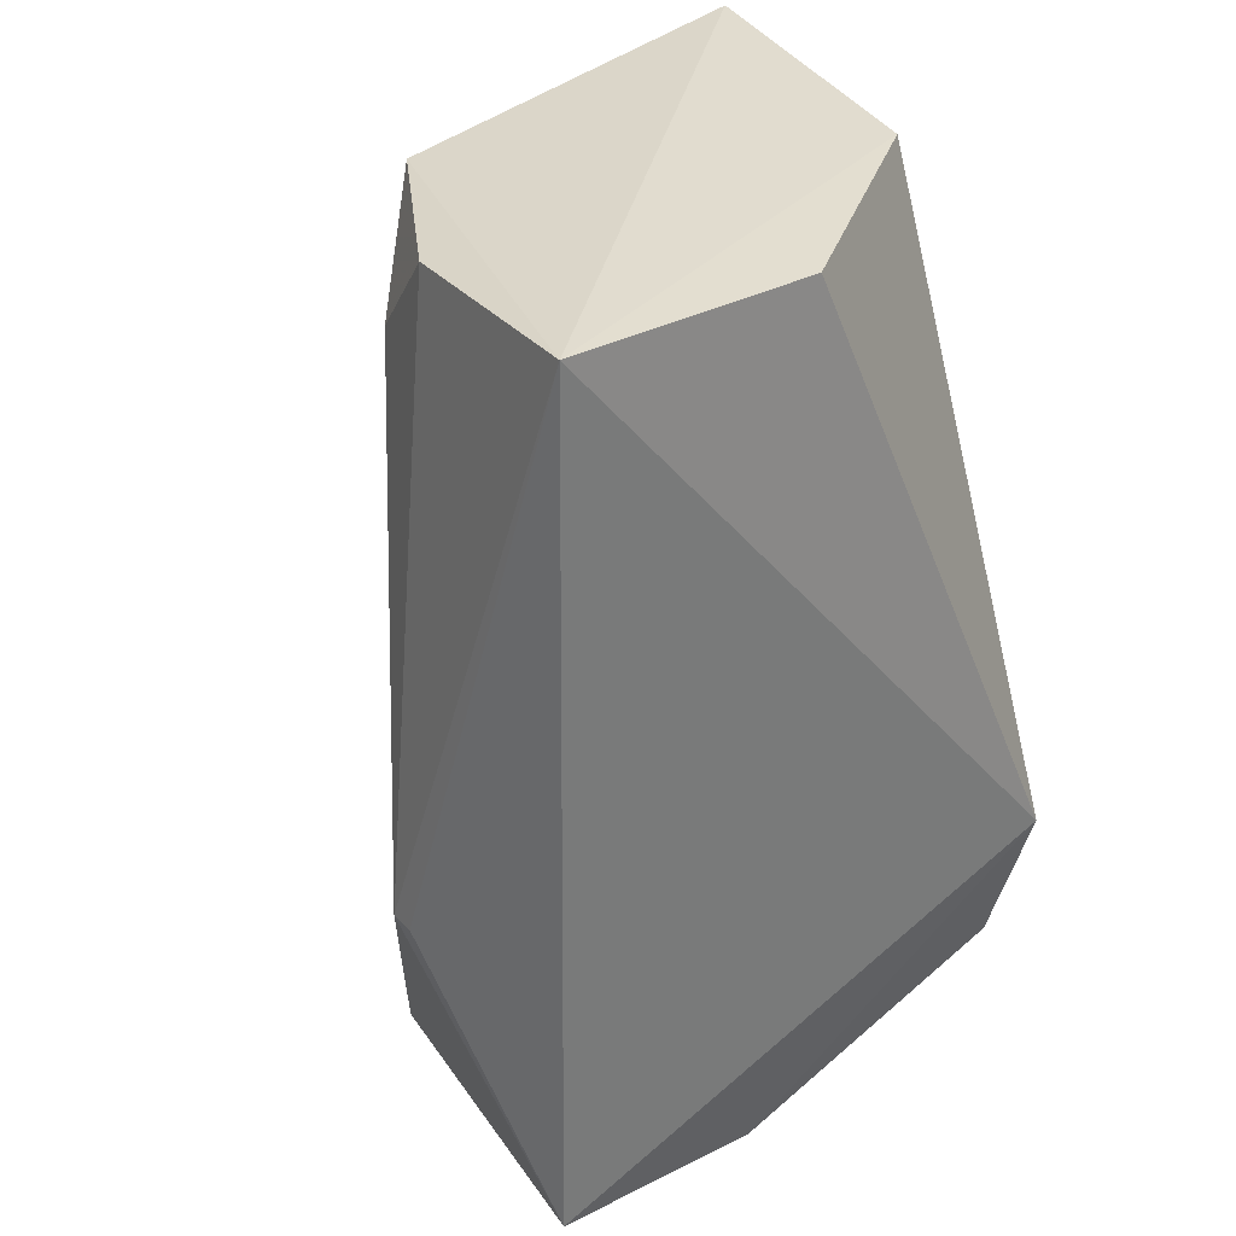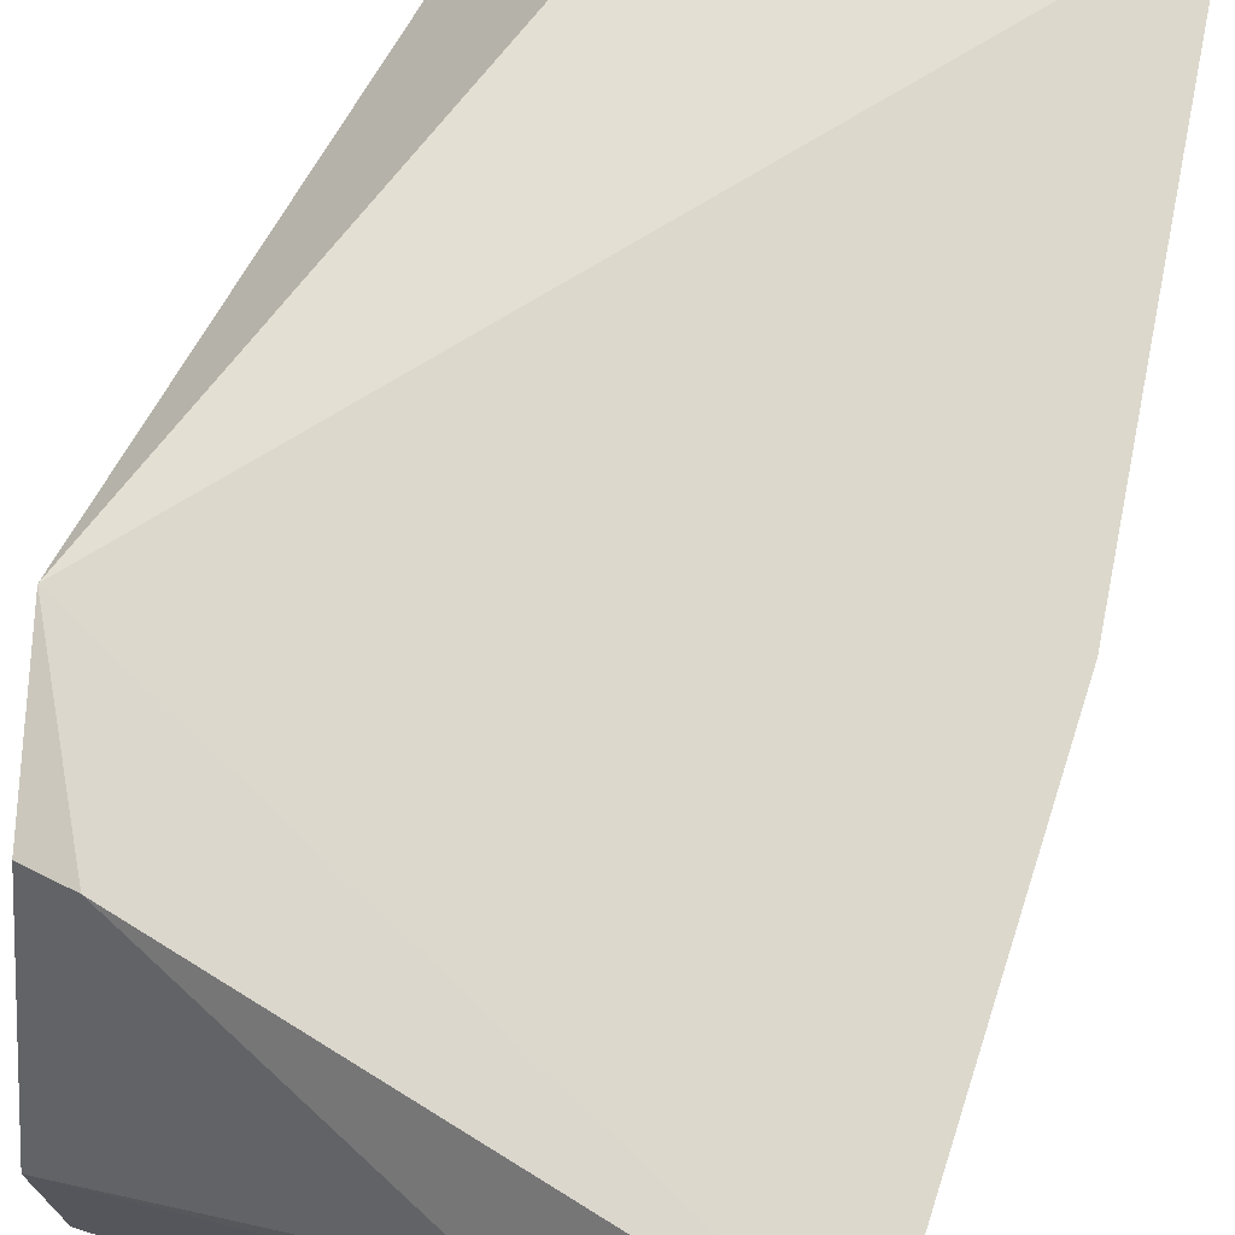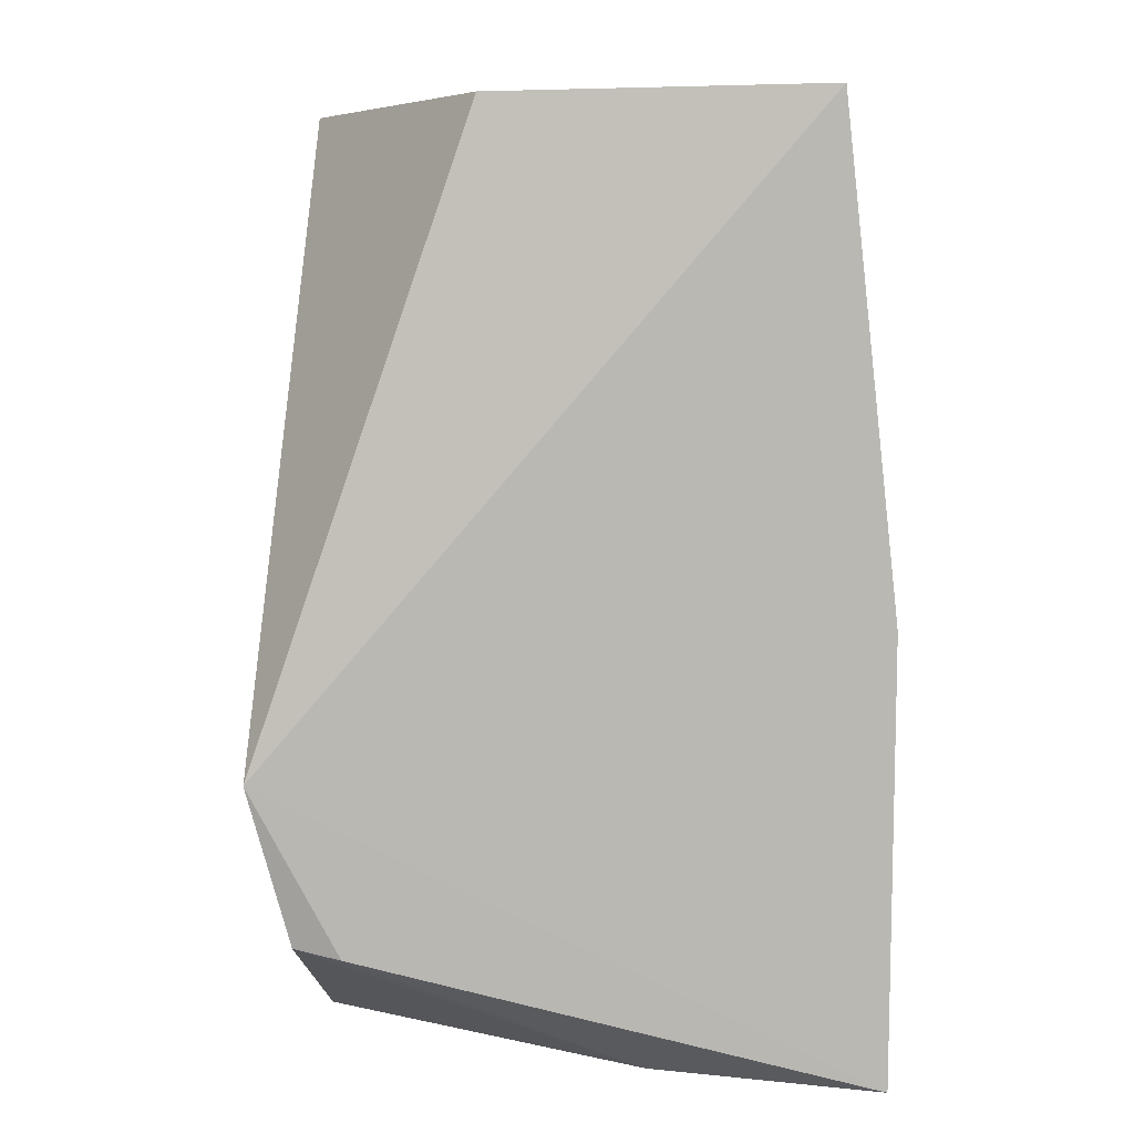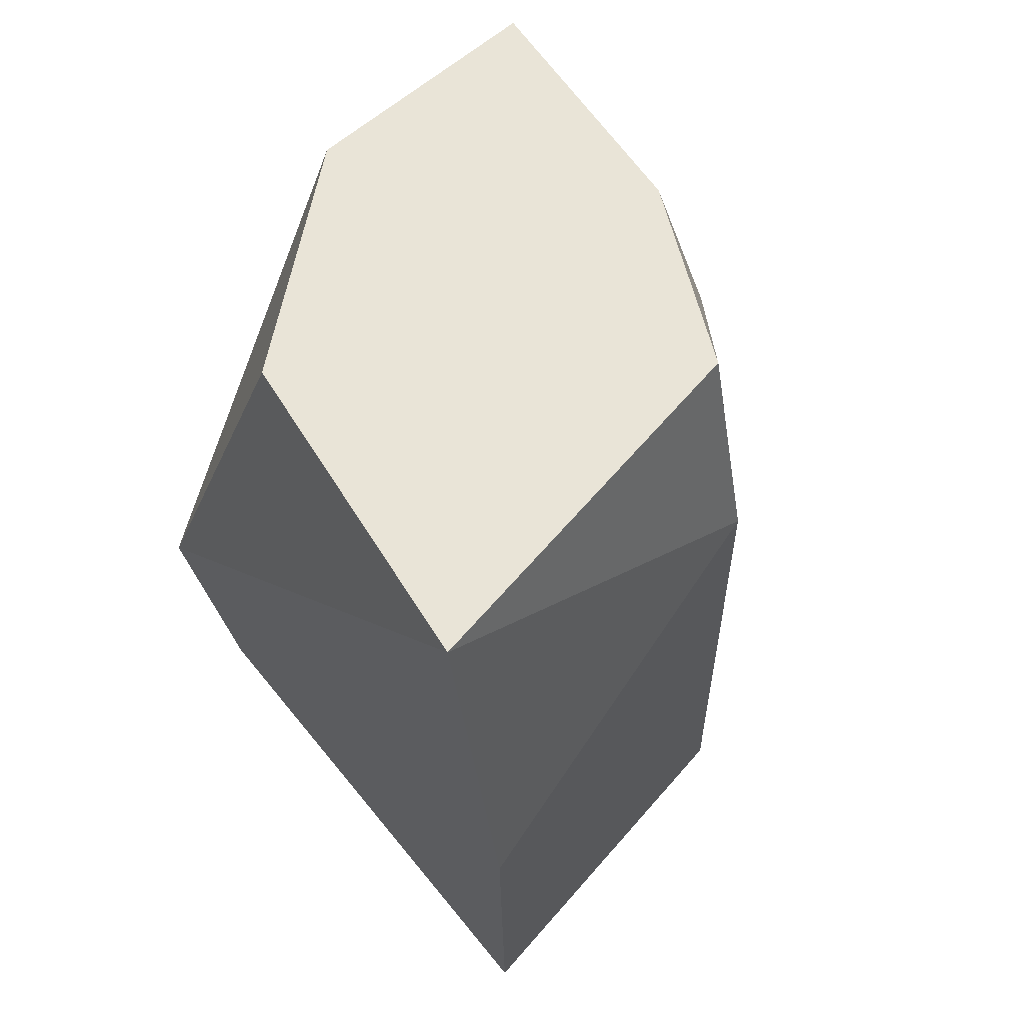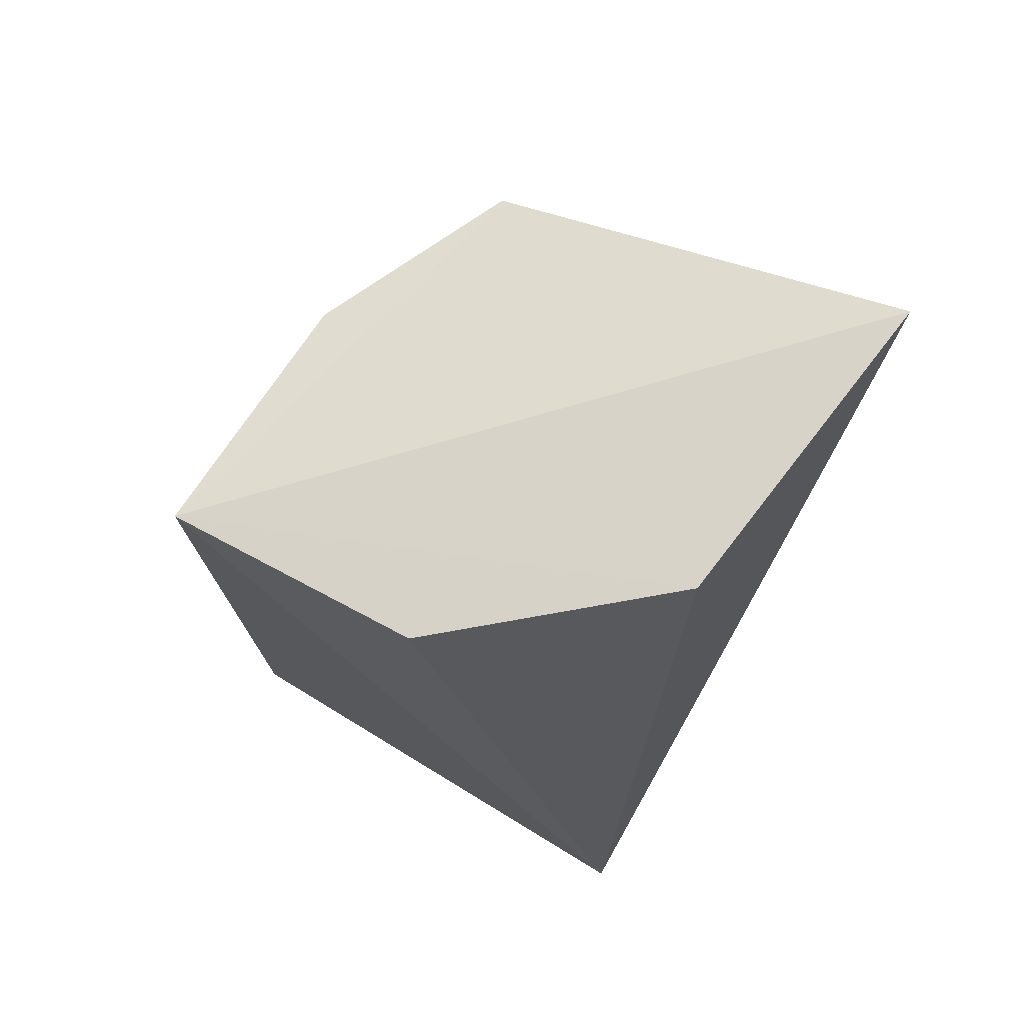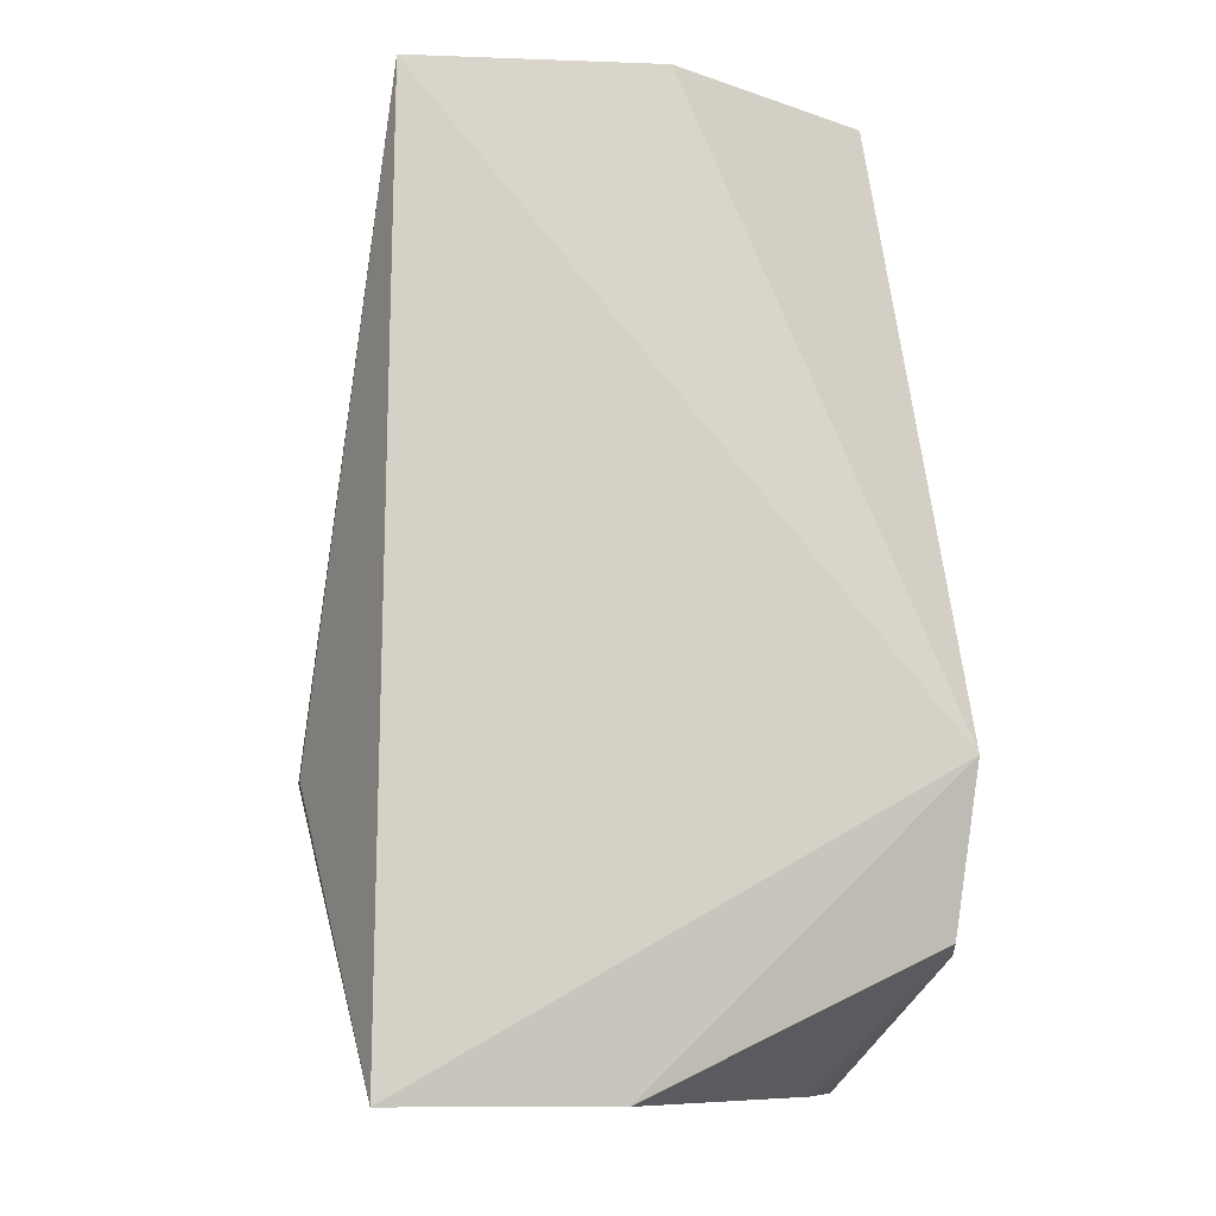
<metadata>
{"format":"obj","ext":"obj","renderer":"f3d","projection":"perspective","resolution":1024,"background":"white","views":[{"elev":33.8,"azim":-124.3,"up":"+Y"},{"elev":71.7,"azim":17.8,"up":"+Z"},{"elev":6.5,"azim":-0.4,"up":"+Y"},{"elev":62.6,"azim":48.4,"up":"+Y"},{"elev":76.2,"azim":-62.0,"up":"+Y"},{"elev":-9.8,"azim":-97.5,"up":"+Y"}]}
</metadata>
<code>
v 0.1412 0.1476 0.07458
v 0.1466 0.05291 0.07299
v 0.1403 0.1193 0.03414
v 0.09104 0.1461 0.02224
v 0.08564 0.08281 0.07313
v 0.09106 0.05295 0.02134
v 0.1343 0.1439 0.03409
v 0.1468 0.09744 0.07372
v 0.1077 0.1473 0.06878
v 0.1414 0.05289 0.03348
v 0.08989 0.06678 0.07177
v 0.1095 0.08191 0.01495
v 0.09107 0.1465 0.04734
v 0.09099 0.05293 0.04333
v 0.09466 0.06589 0.07278
v 0.1238 0.1342 0.02522
v 0.125 0.05295 0.02431
v 0.1068 0.08194 0.01505
v 0.1238 0.05304 0.06601
v 0.1156 0.1439 0.02438
f 5 2 1
f 6 5 4
f 7 1 3
f 7 4 1
f 8 1 2
f 8 3 1
f 9 5 1
f 9 1 4
f 10 8 2
f 10 3 8
f 12 3 10
f 13 9 4
f 13 4 5
f 13 5 9
f 14 10 2
f 14 6 10
f 14 11 5
f 14 5 6
f 15 2 5
f 15 5 11
f 16 7 3
f 16 3 12
f 17 12 10
f 17 10 6
f 17 6 12
f 18 12 6
f 18 6 4
f 18 4 12
f 19 14 2
f 19 2 15
f 19 15 11
f 19 11 14
f 20 16 12
f 20 12 4
f 20 4 7
f 20 7 16

</code>
